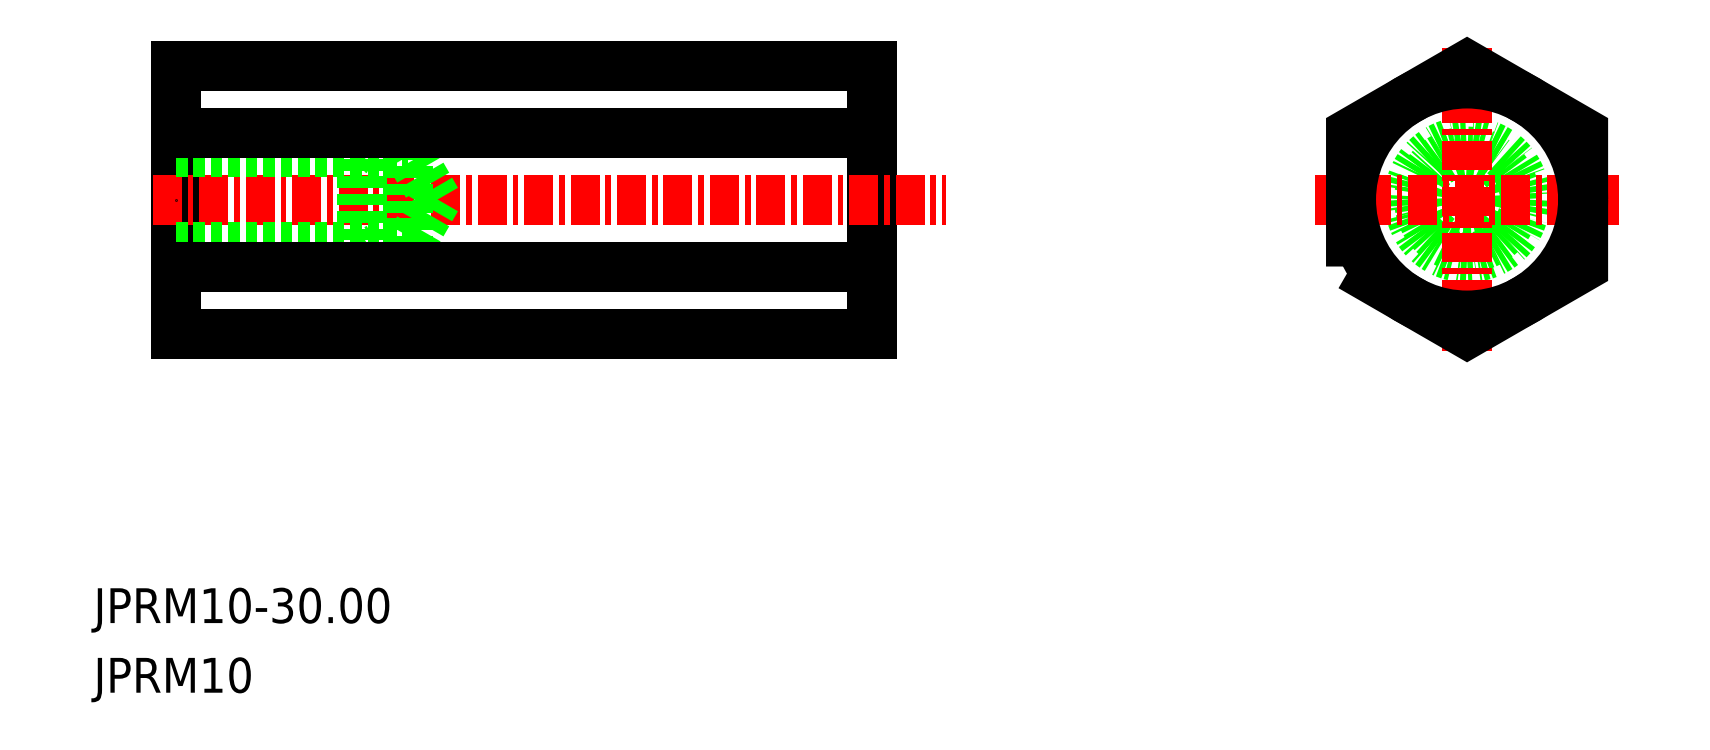
<metadata>
{"format":"dxf","ext":"dxf","renderer":"ezdxf+matplotlib","layout":"modelspace","background":"white","min_lineweight":24,"dpi":150}
</metadata>
<code>
0
SECTION
2
ENTITIES
0
CIRCLE
8
0
10
-1707
20
-513.7
30
0
40
2.067
0
CIRCLE
8
0
10
-1707
20
-513.7
30
0
40
2.5
0
POINT
8
0
10
-1733
20
-513.7
30
0
0
LINE
8
0
10
-1733
20
-507.9
30
0
11
-1733
21
-519.5
31
0
0
TEXT
8
0
10
-1766
20
-534.9
30
0
40
1.5
1
JPRM10
0
TEXT
8
0
10
-1766
20
-531.9
30
0
40
1.5
1
JPRM10-30
0
LINE
8
CENTER
10
-1714
20
-513.7
30
0
11
-1700
21
-513.7
31
0
0
LINE
8
CENTER
10
-1707
20
-507.2
30
0
11
-1707
21
-520.2
31
0
0
LINE
8
0
10
-1763
20
-507.9
30
0
11
-1733
21
-507.9
31
0
0
LINE
8
0
10
-1763
20
-519.5
30
0
11
-1733
21
-519.5
31
0
0
LINE
8
0
10
-1763
20
-507.9
30
0
11
-1763
21
-519.5
31
0
0
LINE
8
CENTER
10
-1764
20
-513.7
30
0
11
-1729
21
-513.7
31
0
0
CIRCLE
8
0
10
-1707
20
-513.7
30
0
40
5
0
POINT
8
0
10
-1763
20
-513.7
30
0
0
LINE
8
0
10
-1755
20
-516.2
30
0
11
-1755
21
-511.2
31
0
0
LINE
8
0
10
-1753
20
-515.8
30
0
11
-1753
21
-511.6
31
0
0
LINE
8
0
10
-1751
20
-513.7
30
0
11
-1753
21
-511.6
31
0
0
LINE
8
0
10
-1763
20
-516.2
30
0
11
-1755
21
-516.2
31
0
0
LINE
8
0
10
-1763
20
-515.8
30
0
11
-1753
21
-515.8
31
0
0
LINE
8
0
10
-1755
20
-516.2
30
0
11
-1754
21
-515.8
31
0
0
LINE
8
0
10
-1751
20
-513.7
30
0
11
-1753
21
-515.8
31
0
0
LINE
8
0
10
-1763
20
-511.2
30
0
11
-1755
21
-511.2
31
0
0
LINE
8
0
10
-1763
20
-511.6
30
0
11
-1753
21
-511.6
31
0
0
LINE
8
0
10
-1755
20
-511.2
30
0
11
-1754
21
-511.6
31
0
0
POLYLINE
8
0
66
     1
10
0
20
0
30
0
70
     1
0
VERTEX
8
0
10
-1712
20
-516.6
30
0
0
VERTEX
8
0
10
-1707
20
-519.5
30
0
0
VERTEX
8
0
10
-1702
20
-516.6
30
0
0
VERTEX
8
0
10
-1702
20
-510.8
30
0
0
VERTEX
8
0
10
-1707
20
-507.9
30
0
0
VERTEX
8
0
10
-1712
20
-510.8
30
0
0
SEQEND
8
0
0
LINE
8
0
10
-1733
20
-510.8
30
0
11
-1763
21
-510.8
31
0
0
LINE
8
0
10
-1733
20
-516.6
30
0
11
-1763
21
-516.6
31
0
0
ENDSEC
0
EOF

</code>
